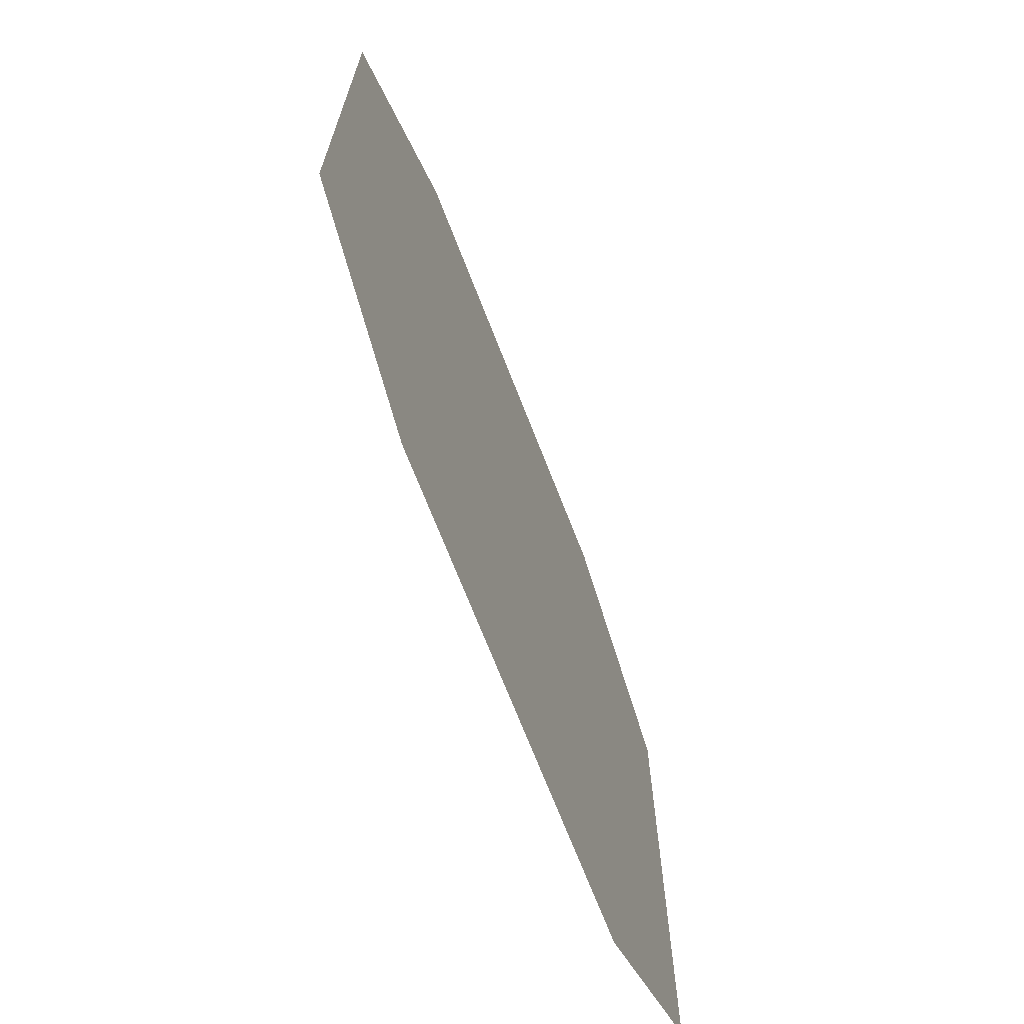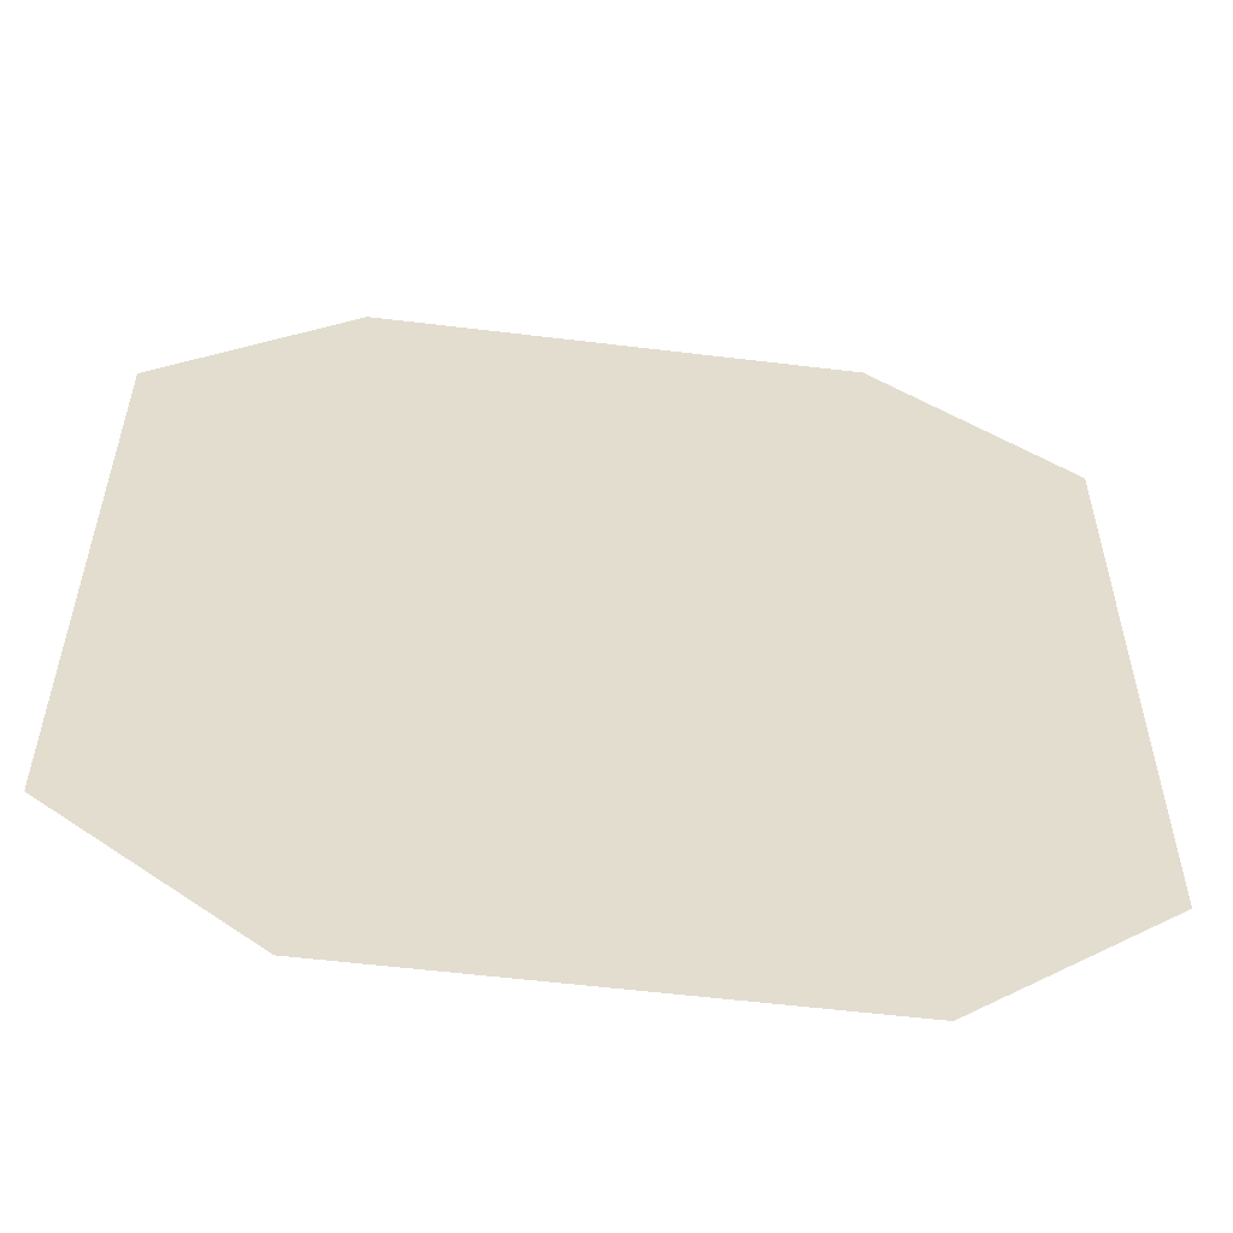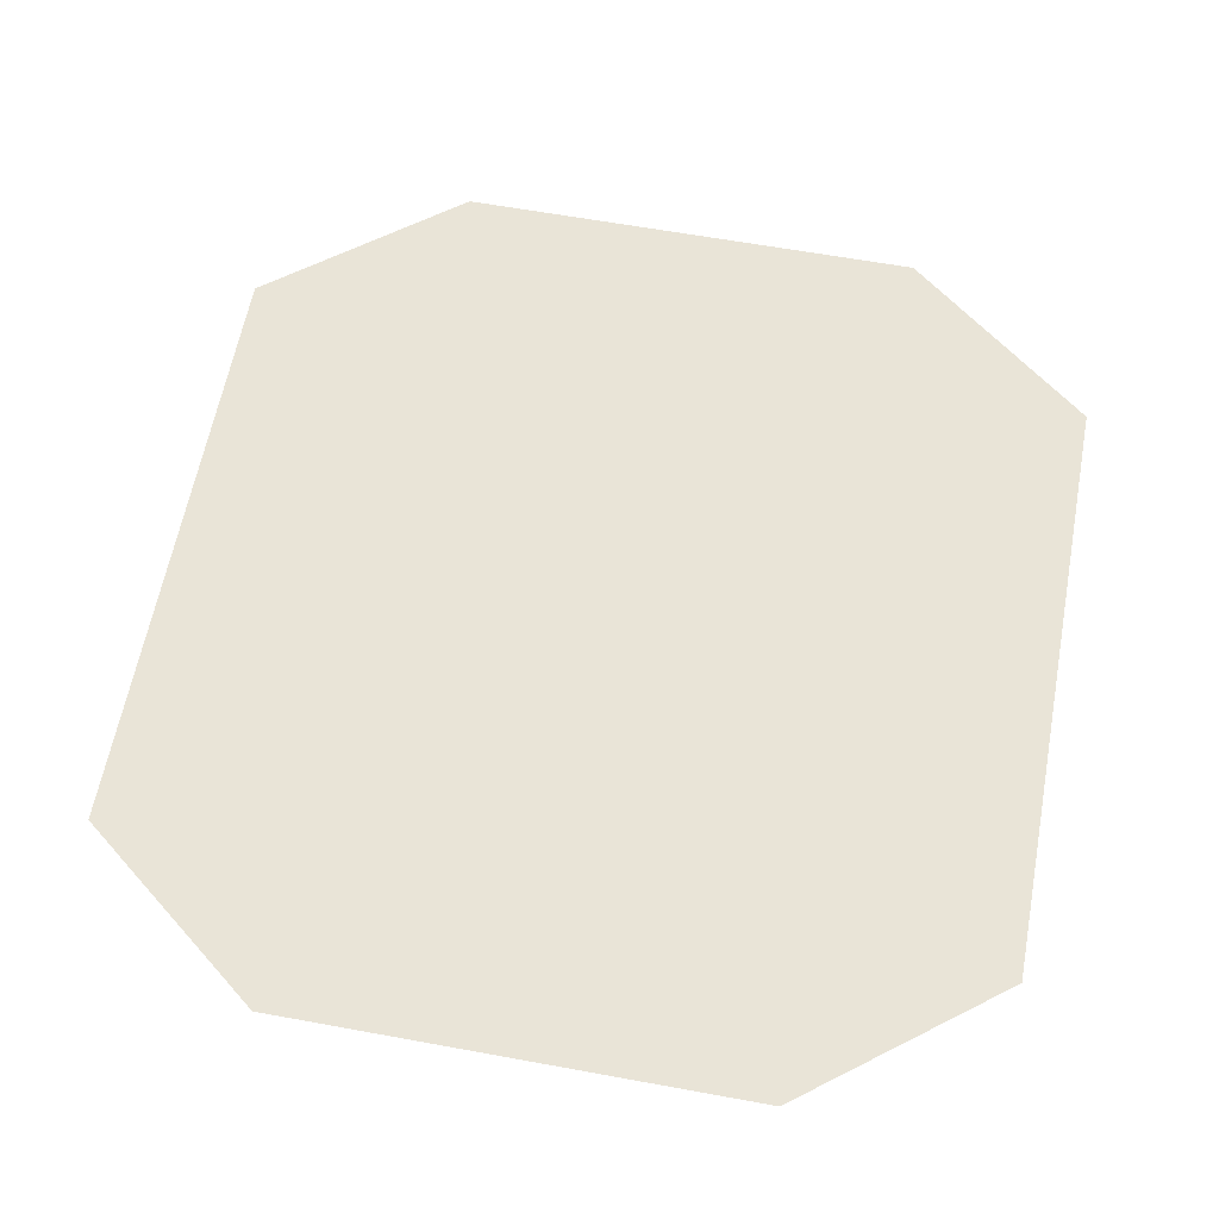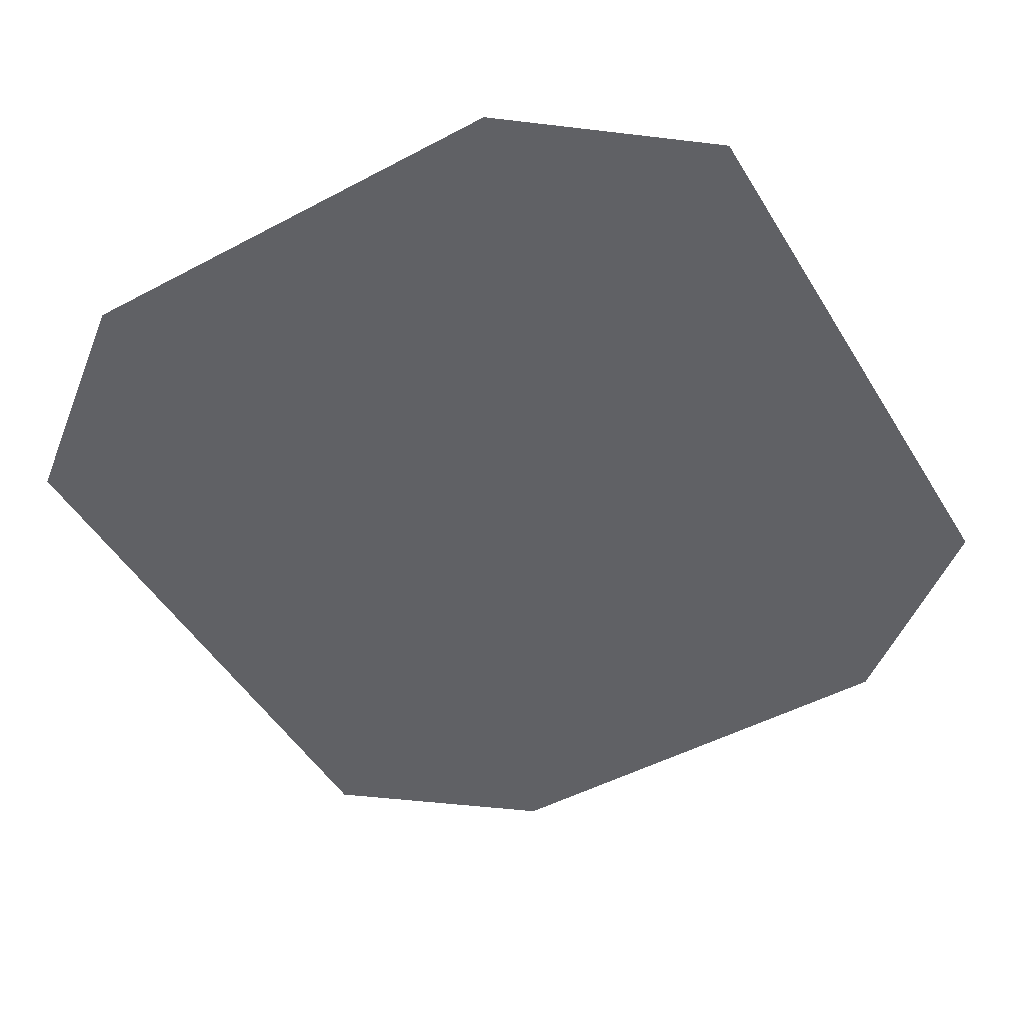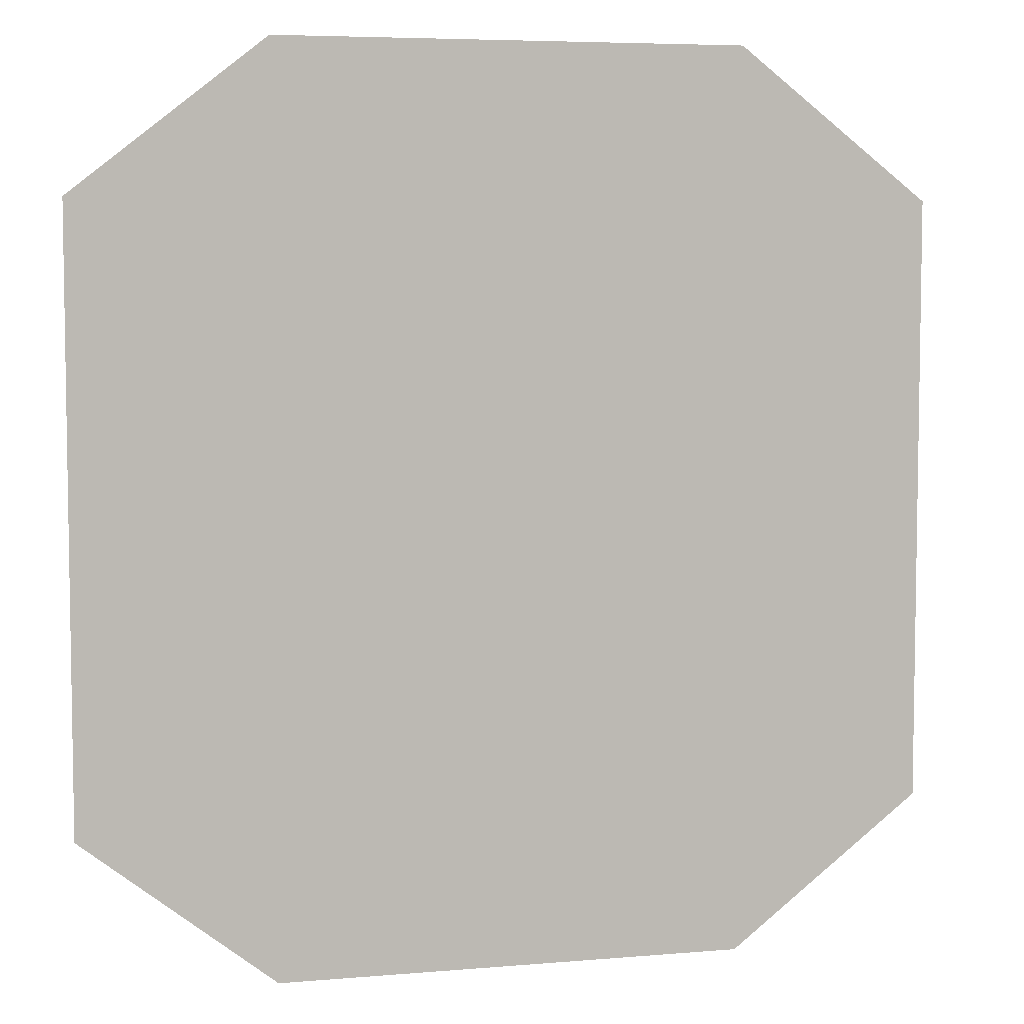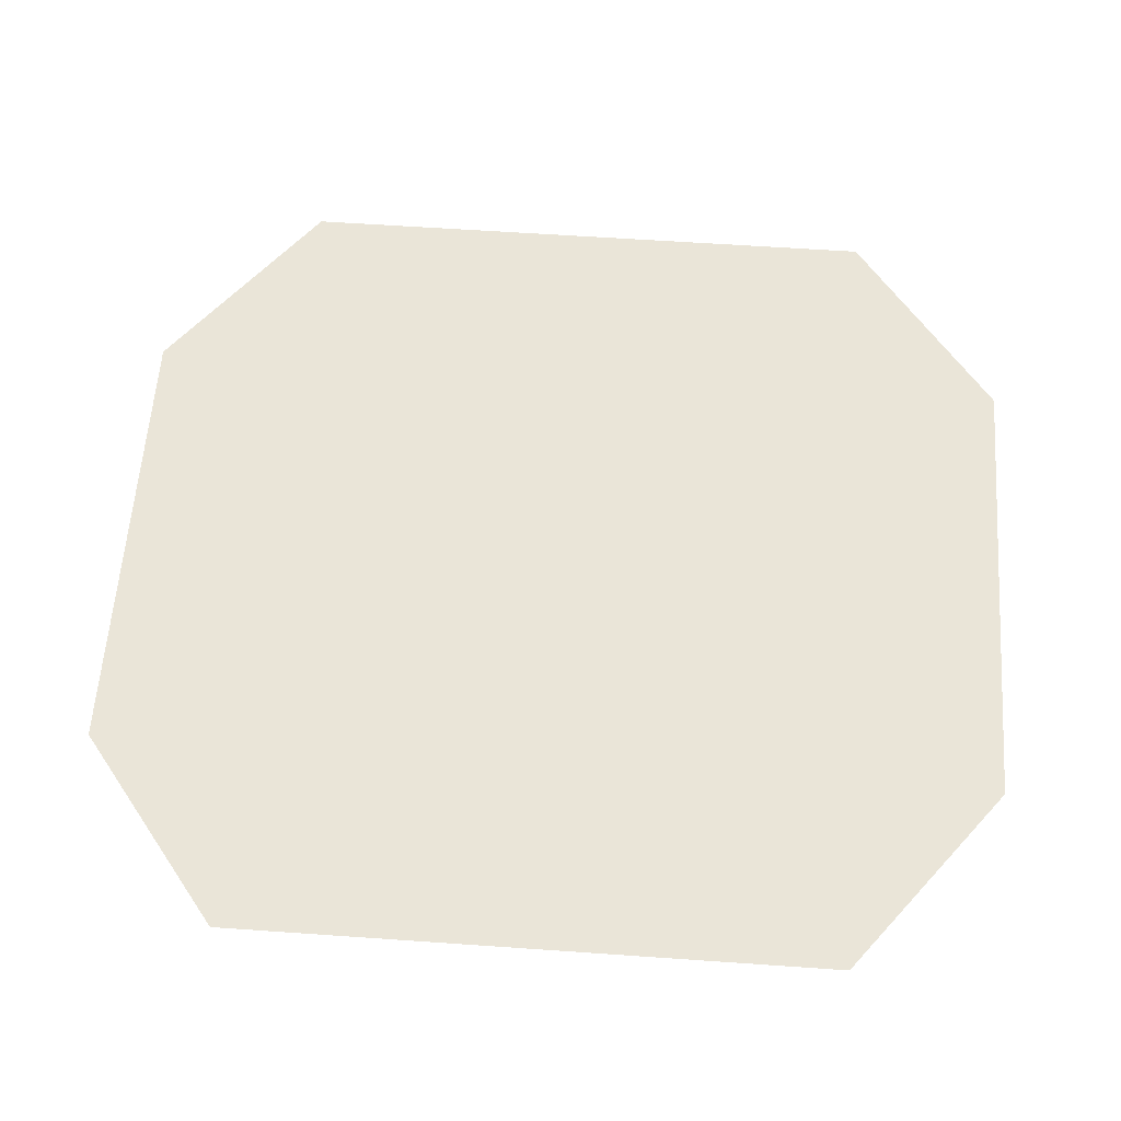
<metadata>
{"format":"obj","ext":"obj","renderer":"f3d","projection":"perspective","resolution":1024,"background":"white","views":[{"elev":-70.3,"azim":111.3,"up":"+Y"},{"elev":-55.9,"azim":-7.3,"up":"+Y"},{"elev":61.1,"azim":-169.4,"up":"+Z"},{"elev":-49.4,"azim":-149.6,"up":"+Z"},{"elev":5.9,"azim":165.3,"up":"+Y"},{"elev":59.4,"azim":94.1,"up":"+Z"}]}
</metadata>
<code>
g coinGlow1_mesh
v -0.2548 -0.4937 -0.872
v -0.71 -1.376 -0.872
v -1.296 -0.9193 -0.872
v -0.4651 -0.33 -0.872
v -0.4648 0.3298 -0.872
v -0.2548 0.4937 -0.872
v -0.2548 -0.4937 -0.872
v 0.2548 0.4938 -0.872
v 0.2549 -0.494 -0.872
v 0.4655 0.3303 -0.872
v 0.4665 -0.331 -0.872
v -0.4651 -0.33 -0.872
v -1.296 0.9193 -0.872
v -1.296 -0.9193 -0.872
v -1.296 0.9193 -0.872
v -0.71 1.376 -0.872
v -0.4648 0.3298 -0.872
v 0.2549 -0.494 -0.872
v -0.71 -1.376 -0.872
v 0.71 -1.376 -0.872
v -0.71 1.376 -0.872
v 0.71 1.376 -0.872
v -0.2548 0.4937 -0.872
v 0.4655 0.3303 -0.872
v 1.296 0.9193 -0.872
v 1.296 -0.9193 -0.872
v 0.4665 -0.331 -0.872
v 1.296 -0.9193 -0.872
v 0.71 -1.376 -0.872
v 0.71 1.376 -0.872
v 1.296 0.9193 -0.872
v 0.2548 0.4938 -0.872
g coinGlow1_mesh_0
f 3 2 1
f 4 3 1
f 6 5 4
f 6 4 7
f 8 6 7
f 8 7 9
f 10 8 9
f 9 11 10
f 5 13 12
f 13 14 12
f 6 16 15
f 17 6 15
f 7 19 18
f 19 20 18
f 8 22 21
f 23 8 21
f 25 24 11
f 26 25 11
f 29 28 27
f 9 29 27
f 10 31 30
f 32 10 30

</code>
